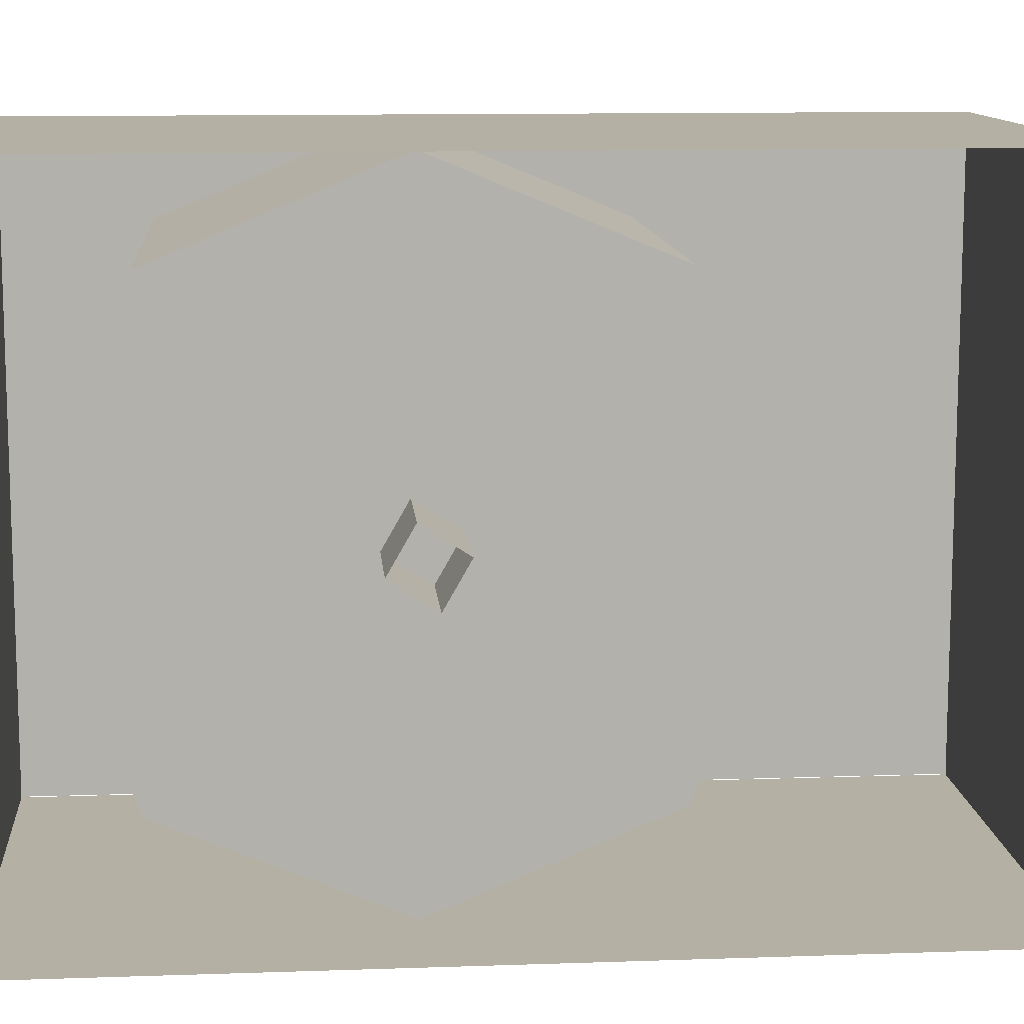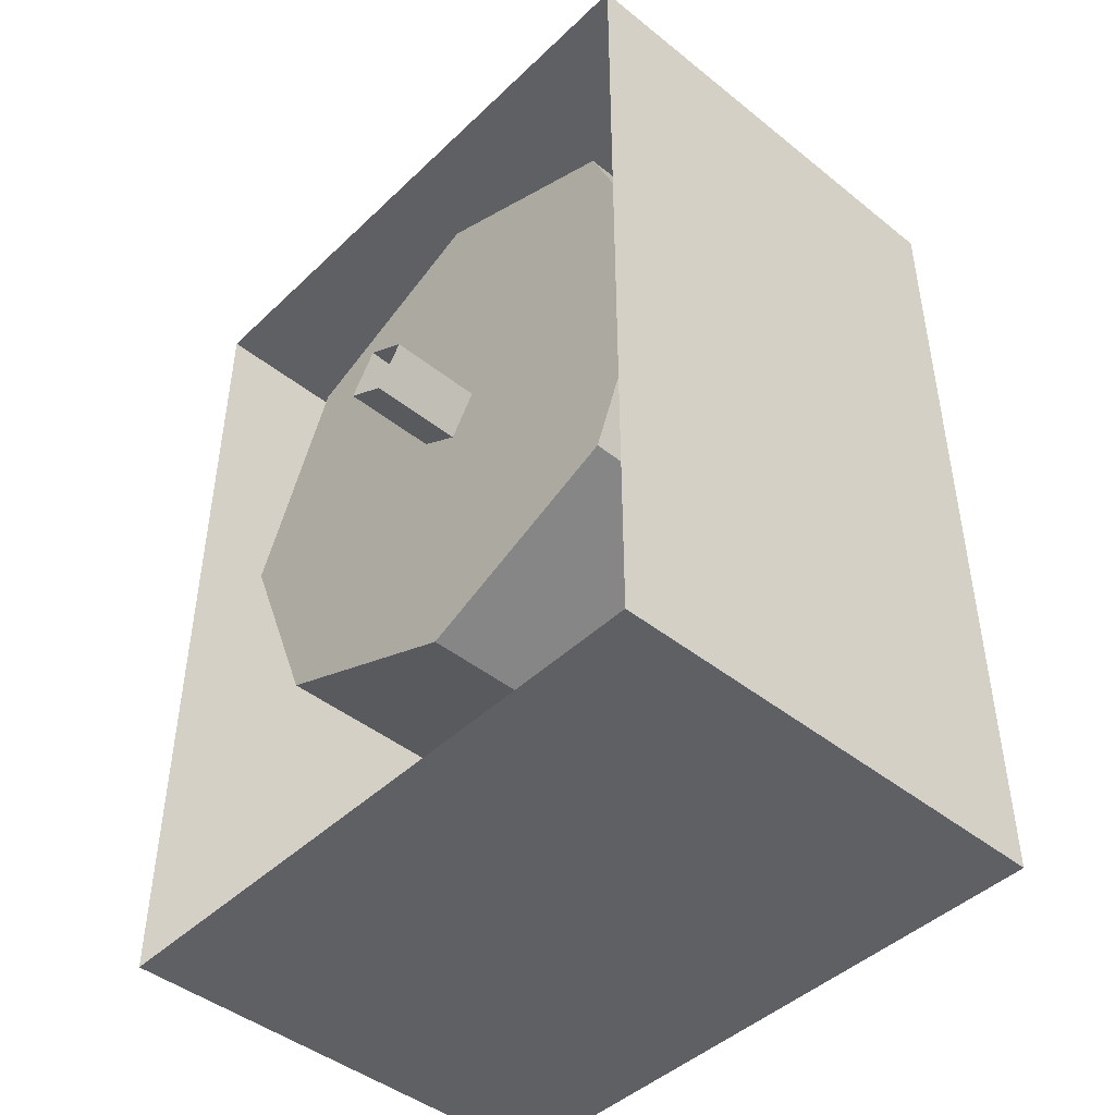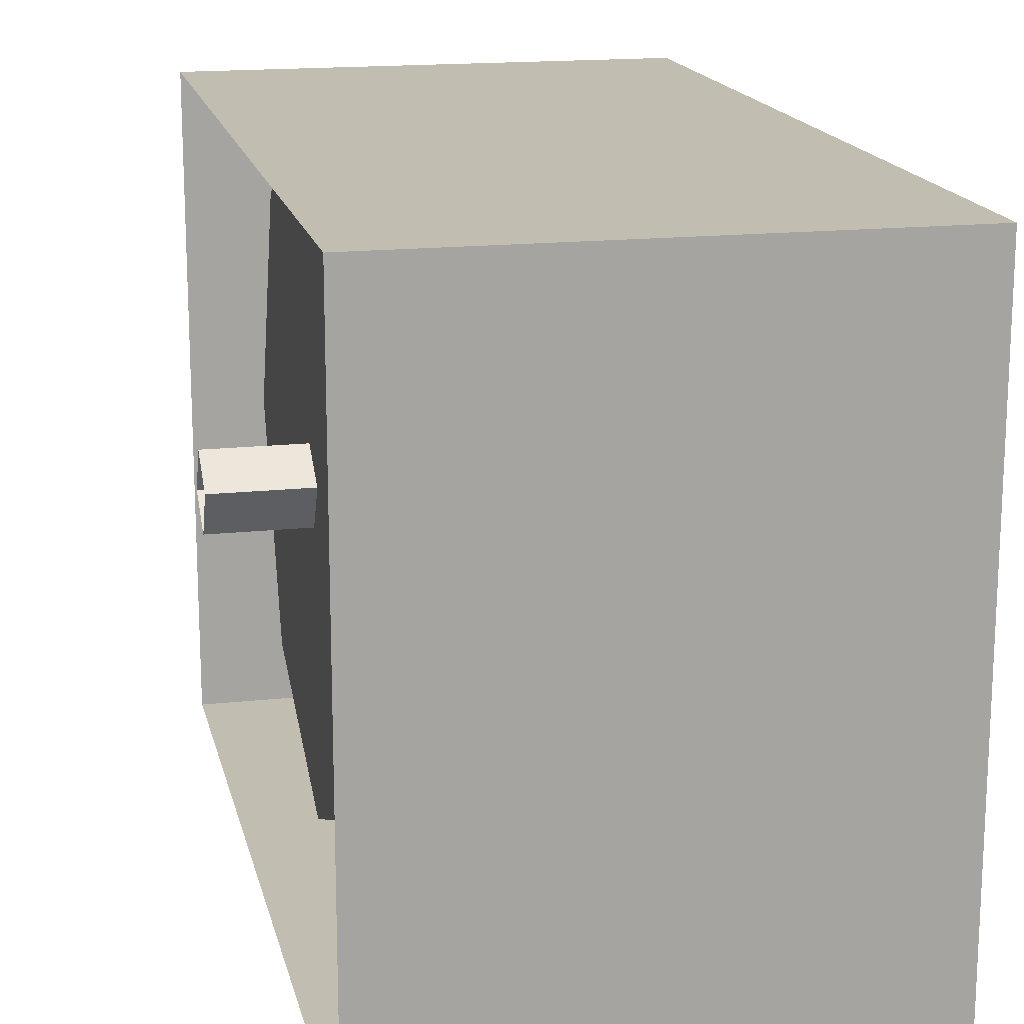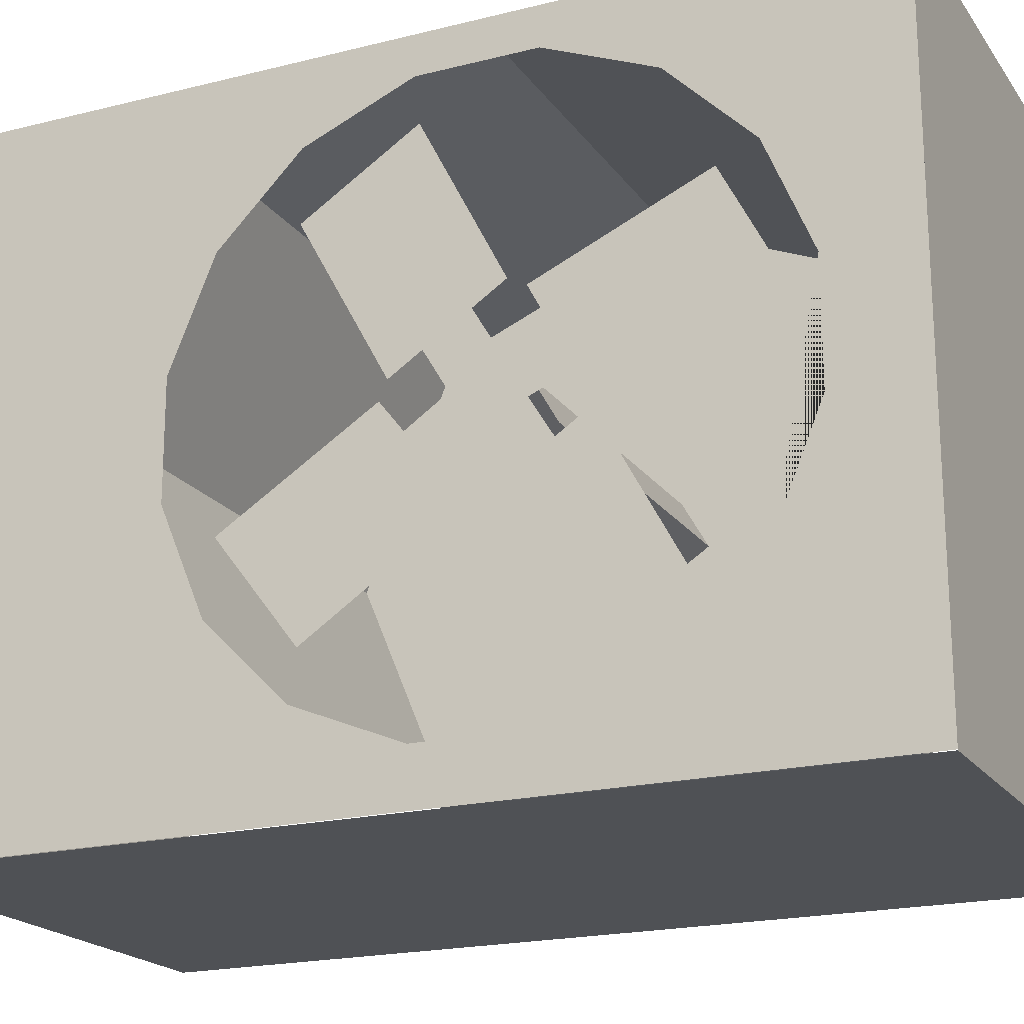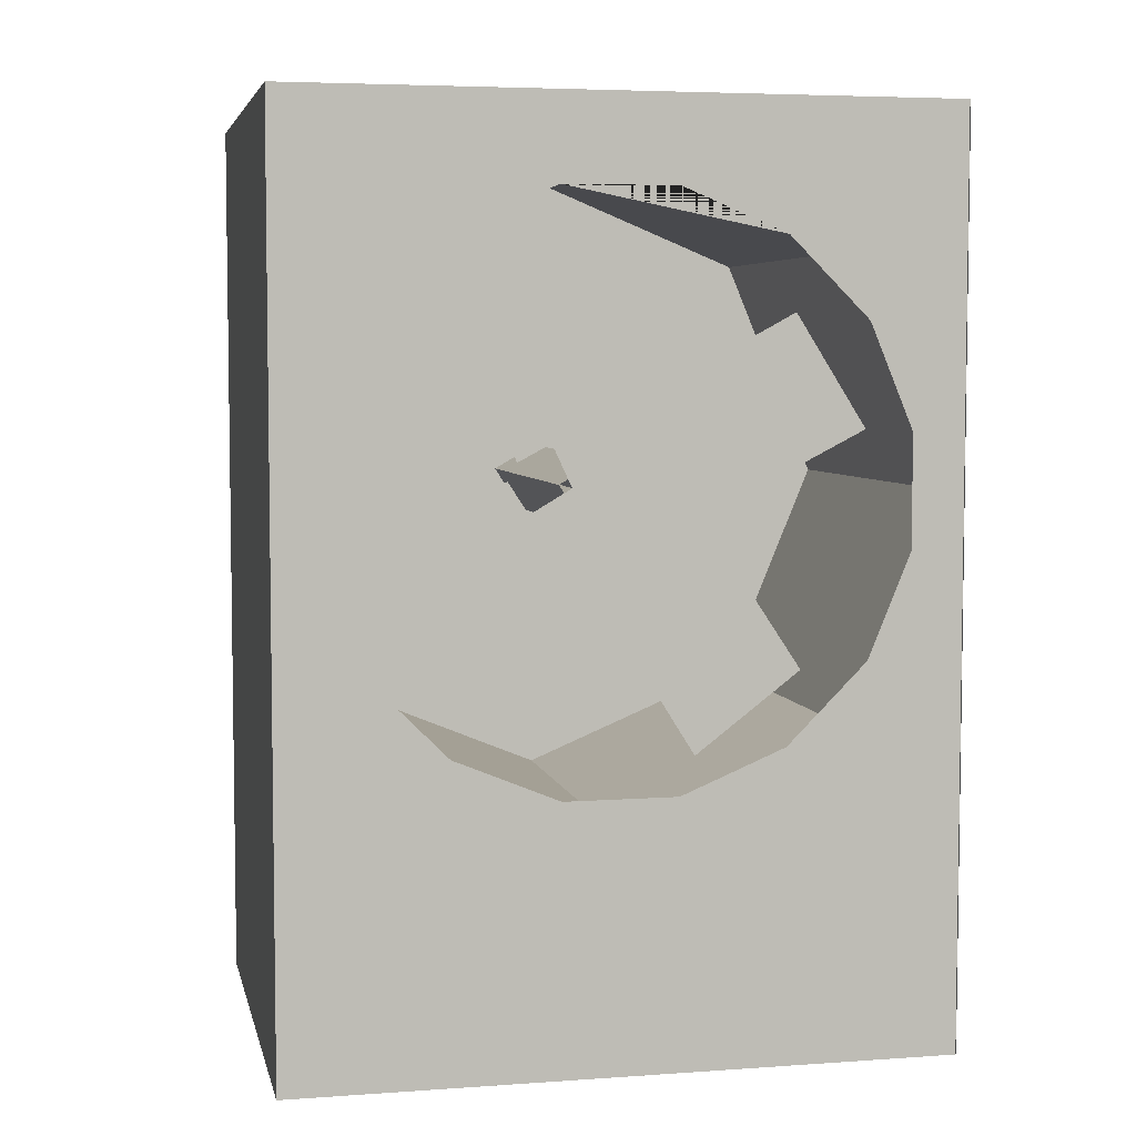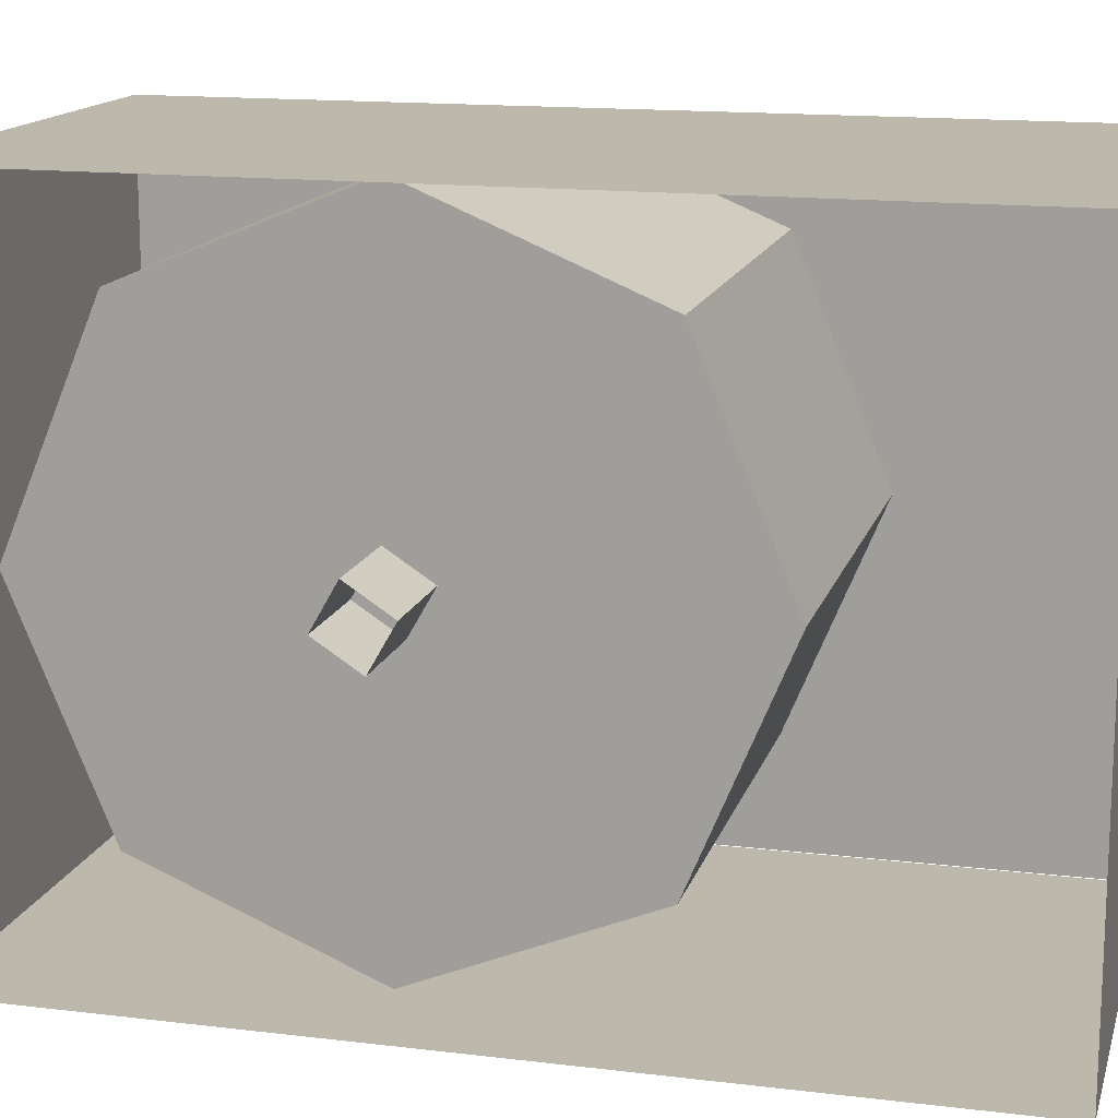
<metadata>
{"format":"obj","ext":"obj","renderer":"f3d","projection":"perspective","resolution":1024,"background":"white","views":[{"elev":11.5,"azim":85.2,"up":"+Y"},{"elev":-45.2,"azim":137.4,"up":"+Z"},{"elev":16.7,"azim":167.5,"up":"+Y"},{"elev":-19.9,"azim":-65.1,"up":"+Y"},{"elev":5.2,"azim":-102.3,"up":"+Z"},{"elev":14.9,"azim":104.6,"up":"+Y"}]}
</metadata>
<code>
v  -25.98 -3.497 39.45
v  -25.98 -15.4 39.48
v  -25.98 -26.41 34.94
v  -25.98 -44.95 48.4
v  -25.98 24.56 48.4
v  -25.98 7.494 34.87
v  -25.98 15.9 26.44
v  -25.98 20.43 15.43
v  -25.98 24.56 -48.4
v  -25.98 20.4 3.523
v  -25.98 15.83 -7.468
v  -25.98 7.389 -15.87
v  -25.98 -44.95 -48.4
v  -25.98 -3.62 -20.4
v  -25.98 -15.53 -20.38
v  -25.98 -26.52 -15.8
v  -25.98 -34.92 -7.363
v  -25.98 -39.45 3.646
v  -25.98 -39.43 15.55
v  -25.98 -34.85 26.54
v  25.98 -45.02 -48.4
v  25.98 -45.02 -0
v  -25.98 -45.02 -0
v  -25.98 -45.02 -48.4
v  -25.98 24.56 -0
v  25.98 24.56 -0
v  25.98 24.56 -48.4
v  25.98 -45.02 48.4
v  25.98 -8.911 48.4
v  -25.98 -8.911 48.4
v  -25.98 -45.02 48.4
v  -25.98 -8.911 -48.4
v  25.98 -8.911 -48.4
v  -25.98 24.56 48.4
v  25.98 24.56 48.4
v  -25.8 -9.442 43.26
v  -25.8 14.39 33.34
v  18.89 14.39 33.34
v  18.89 -9.442 43.26
v  -25.8 24.21 9.468
v  18.89 24.21 9.468
v  -25.8 14.29 -14.36
v  18.89 14.29 -14.36
v  -25.8 -9.581 -24.19
v  18.89 -9.581 -24.19
v  -25.8 -33.41 -14.26
v  18.89 -33.41 -14.26
v  -25.8 -43.24 9.607
v  18.89 -43.24 9.607
v  -25.8 -33.31 33.43
v  18.89 -33.31 33.43
g Box
f 1 2 3 4
f 1 4 5 6
f 7 6 5 8
f 8 5 9 10
f 11 10 9 12
f 12 9 13 14
f 15 14 13 16
f 17 16 13 18
f 18 13 4 19
f 4 3 20 19
f 21 22 23 24
f 25 26 27 9
f 28 29 30 31
f 24 32 33 21
f 28 31 23 22
f 34 35 26 25
f 35 34 30 29
f 9 27 33 32
f 36 37 38 39
f 37 40 41 38
f 40 42 43 41
f 42 44 45 43
f 44 46 47 45
f 46 48 49 47
f 48 50 51 49
f 50 36 39 51
f 41 43 45 39
f 45 47 49 39
f 49 51 39
f 38 41 39
v  -22.71 -8.06 -1.181
v  -22.71 -17.97 -16.91
v  -22.71 -28.97 -8.527
v  -22.71 -11.17 1.24
v  -22.71 -15.52 4.635
v  -22.71 -18.63 7.056
v  -22.71 -13.02 8.138
v  -22.71 -8.355 5.477
v  -22.71 -11.67 18.96
v  -22.71 -4.649 36.17
v  -22.71 7.642 29.82
v  -22.71 -8.193 17.11
v  -22.71 -3.313 14.53
v  -22.71 0.1678 12.68
v  -22.71 -5.353 10.11
v  -22.71 -10.01 12.77
v  -22.71 1.123 10.86
v  -22.71 17.66 2.362
v  -22.71 10.26 -9.329
v  -22.71 -1.019 7.554
v  -22.71 -4.021 2.918
v  -22.71 -6.162 -0.3888
v  -22.71 -19.09 7.234
v  -22.71 -35.63 15.73
v  -22.71 -28.23 27.42
v  -22.71 -16.95 10.54
v  -22.71 -13.95 15.18
v  -22.71 -11.81 18.48
v  -16.37 -10.01 12.77
v  -16.37 -13.02 8.138
v  29.31 -13.02 8.138
v  29.31 -10.01 12.77
v  -16.37 -5.353 10.11
v  29.31 -5.353 10.11
v  -16.37 -8.355 5.477
v  29.31 -8.355 5.477
g Fan
f 52 53 54 55
f 56 55 54 57
f 55 56 58 59
f 60 61 62 63
f 64 63 62 65
f 63 64 66 67
f 68 69 70 71
f 72 71 70 73
f 71 72 59 66
f 74 75 76 77
f 78 77 76 79
f 77 78 67 58
f 67 66 59 58
f 80 81 82 83
f 84 80 83 85
f 86 84 85 87
f 81 86 87 82

</code>
